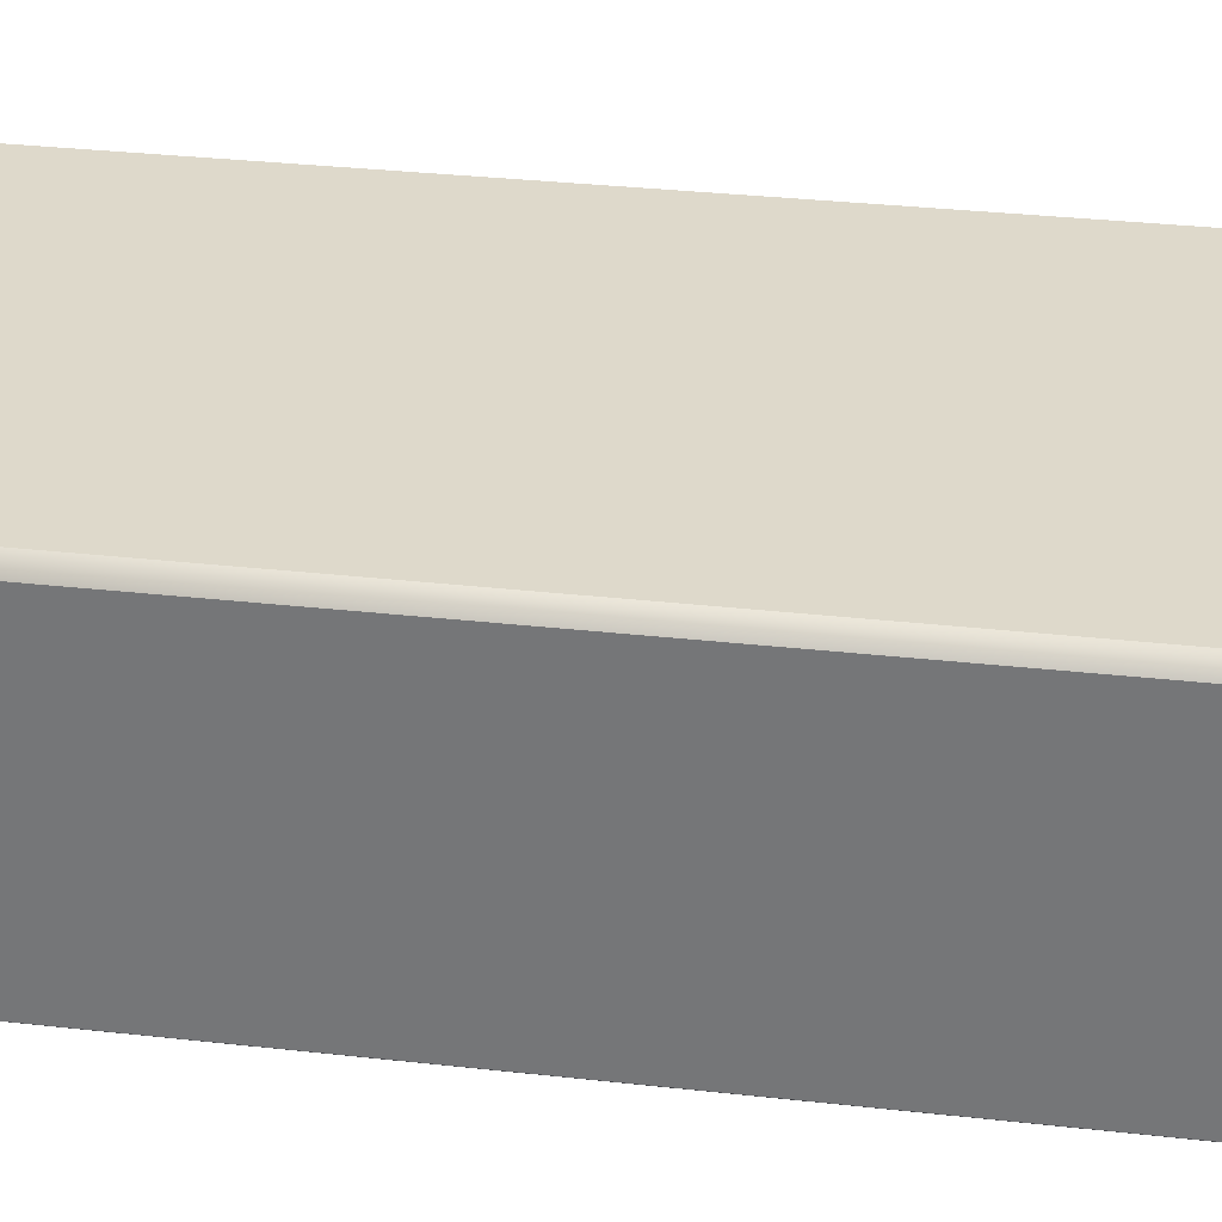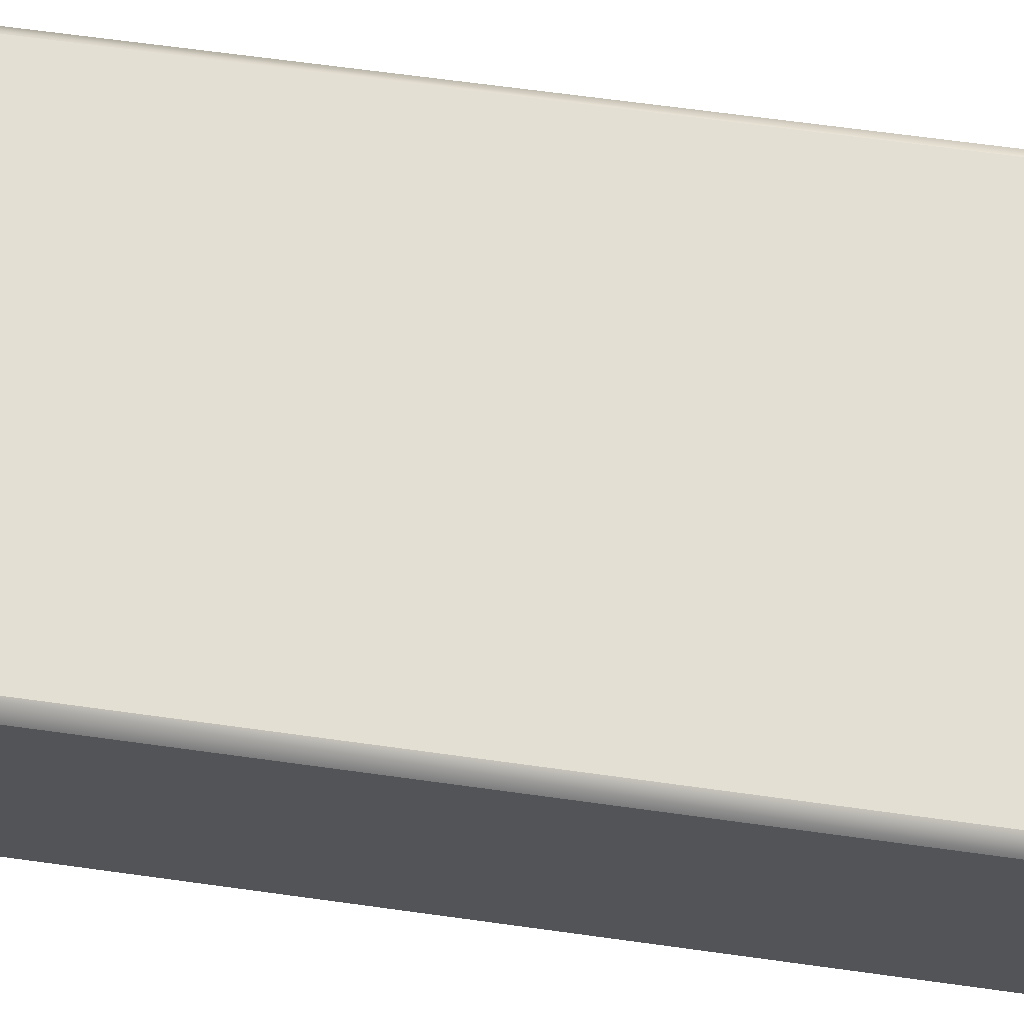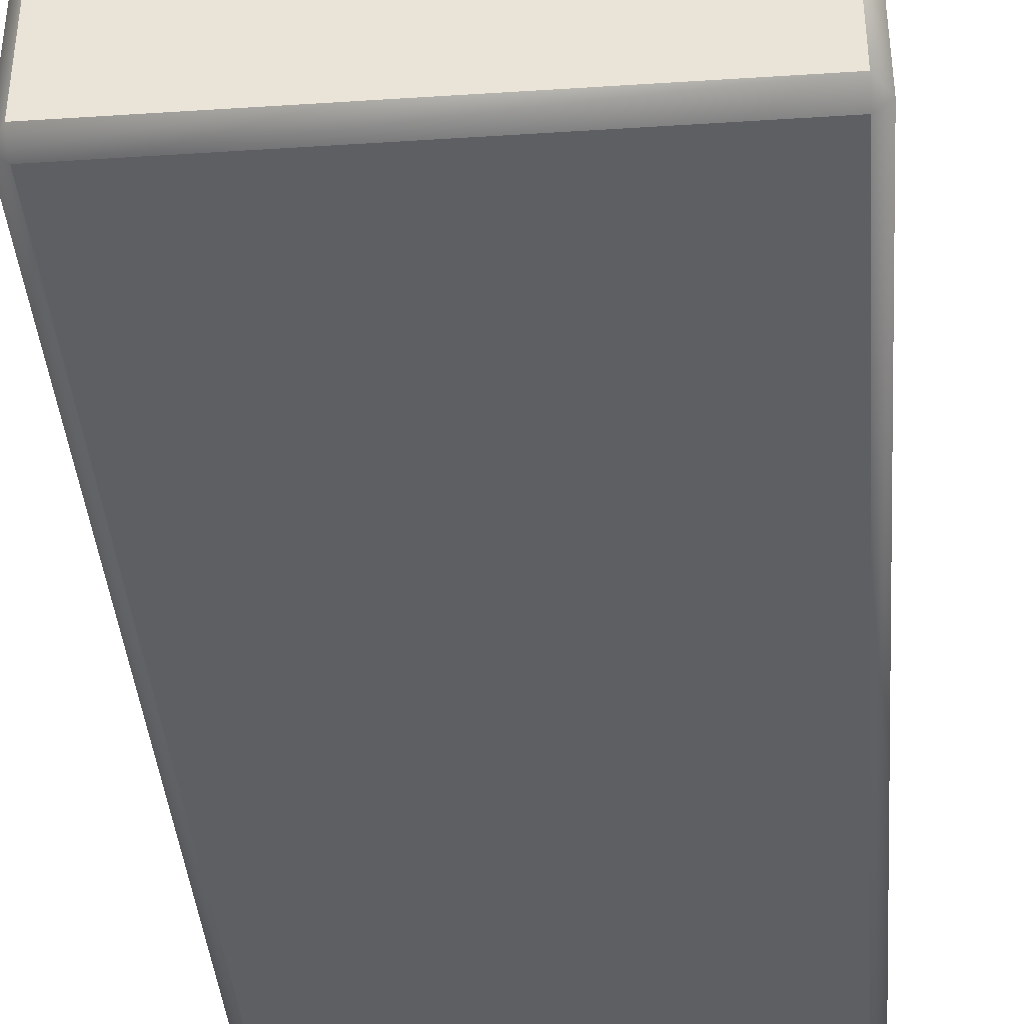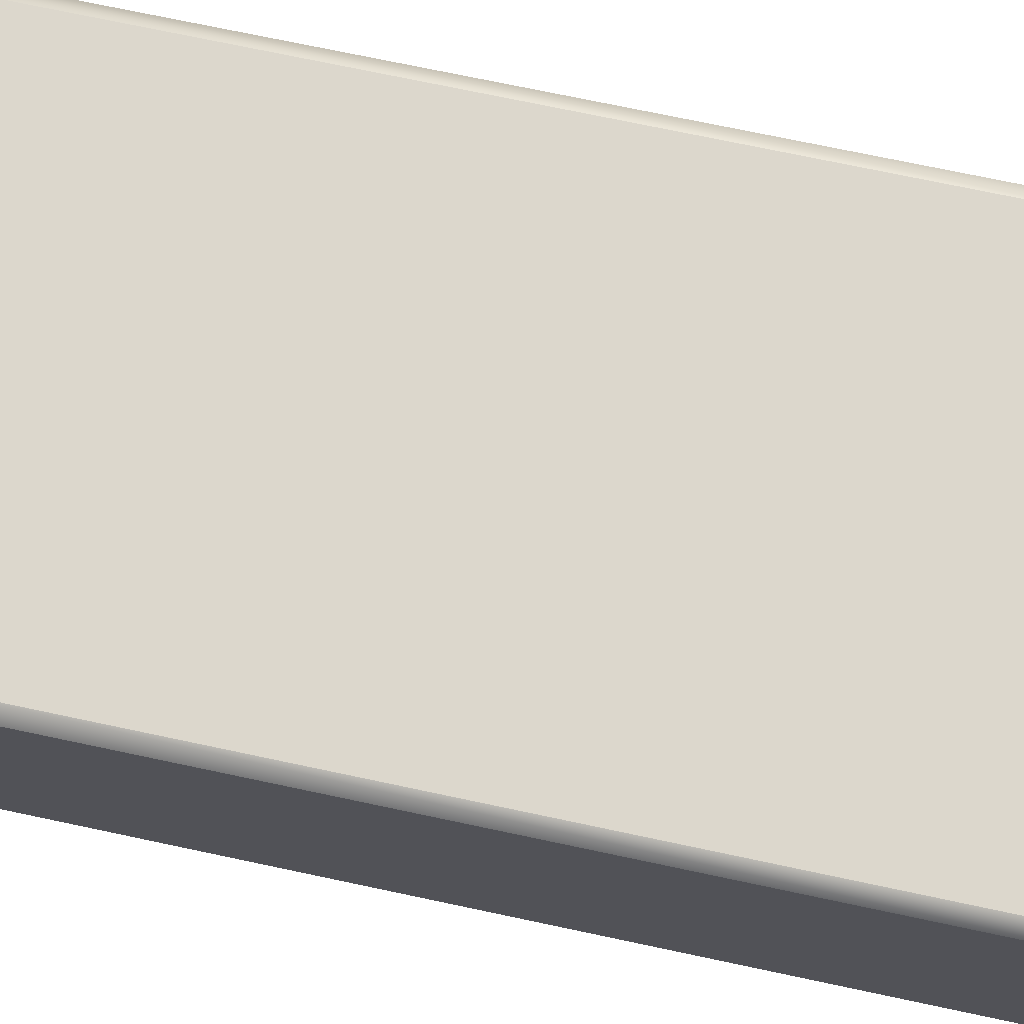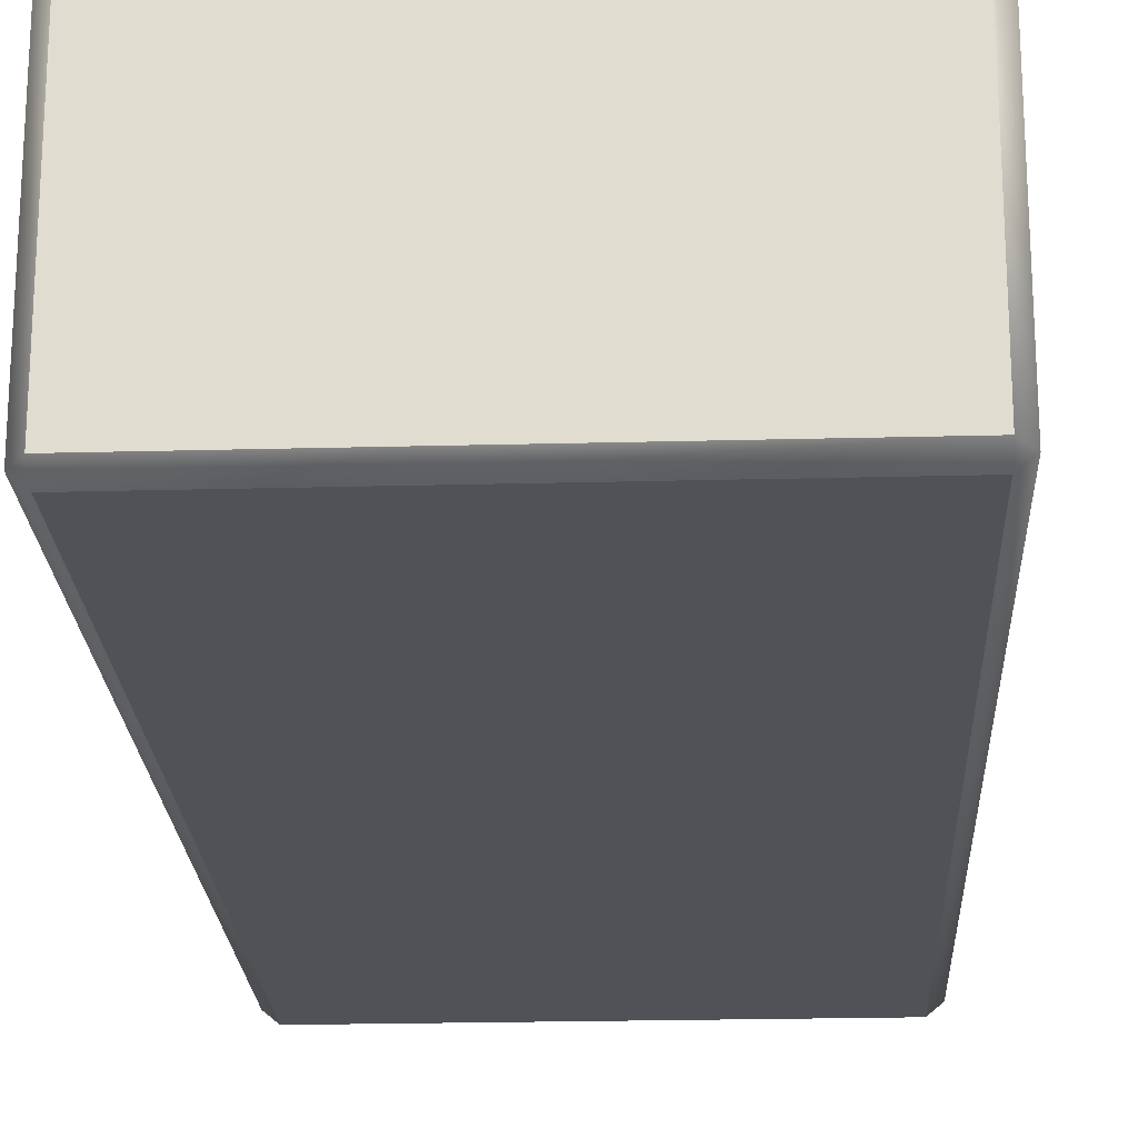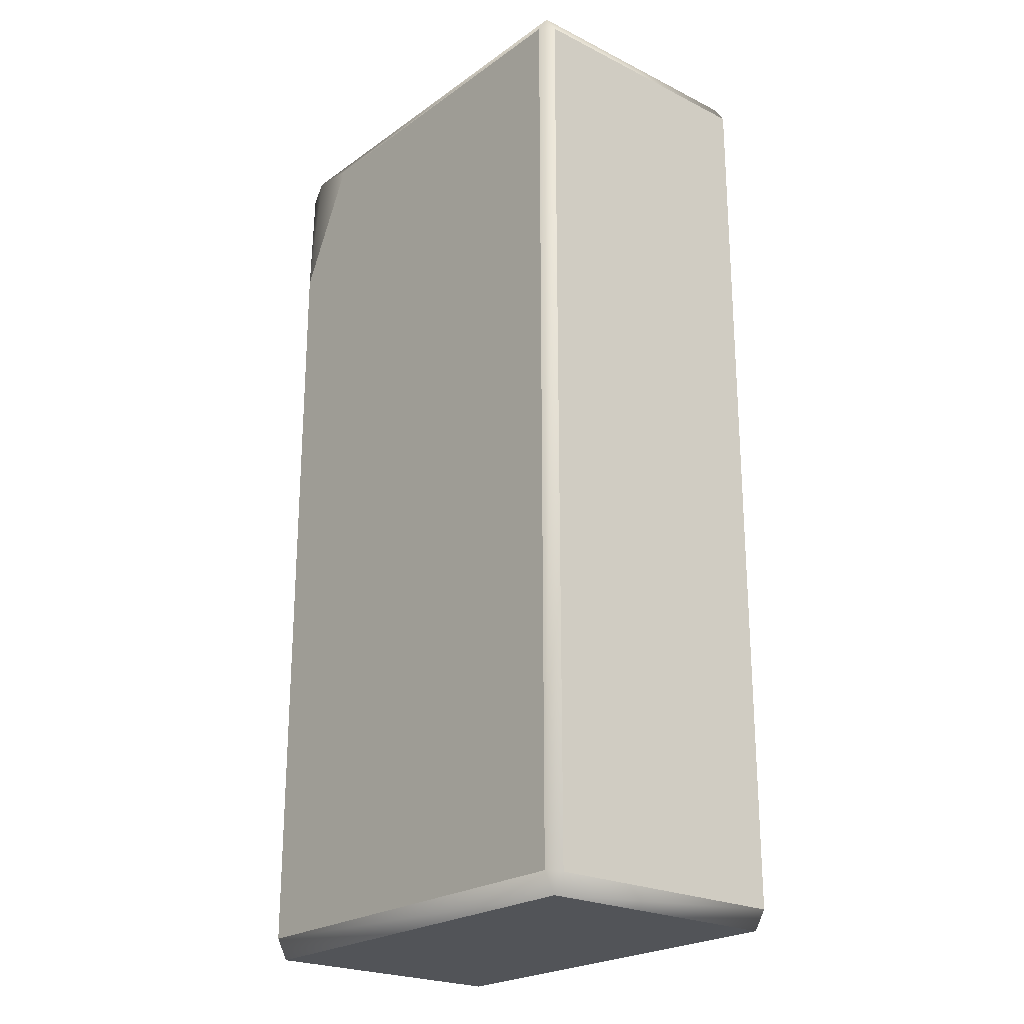
<metadata>
{"format":"obj","ext":"obj","renderer":"f3d","projection":"perspective","resolution":1024,"background":"white","views":[{"elev":31.8,"azim":-81.0,"up":"+Y"},{"elev":66.5,"azim":-82.1,"up":"+Y"},{"elev":-39.7,"azim":4.6,"up":"+Y"},{"elev":72.8,"azim":102.0,"up":"+Y"},{"elev":-21.5,"azim":-177.3,"up":"+Y"},{"elev":-23.2,"azim":-130.1,"up":"+Z"}]}
</metadata>
<code>
o Cube1
v -0.6598 0.4366 -1.418
v -0.6598 0.4366 1.431
v 0.6662 0.4366 -1.418
v 0.702 -0.4045 1.425
v 0.702 -0.4045 -1.425
v 0.702 0.4045 -1.425
v 0.702 0.4045 1.425
v -0.663 -0.4045 -1.484
v -0.663 0.4045 -1.484
v 0.663 0.4045 -1.484
v 0.663 -0.4045 -1.484
v -0.663 -0.4366 1.425
v -0.663 -0.4366 -1.425
v 0.663 -0.4366 -1.425
v 0.663 -0.4366 1.425
v -0.702 -0.4045 -1.425
v -0.702 -0.4045 1.425
v -0.702 0.4045 1.425
v -0.702 0.4045 -1.425
v -0.663 0.4045 1.484
v -0.663 -0.4045 1.484
v 0.663 -0.4045 1.484
v 0.663 0.4045 1.484
v 0.466 0.4366 1.431
v 0.6662 0.4366 1.038
g Cube1_default
f 2 25 1
f 3 1 25
f 5 6 4
f 7 4 6
f 9 11 8
f 10 11 9
f 13 14 12
f 15 12 14
f 17 18 16
f 19 16 18
f 21 23 20
f 22 23 21
f 24 25 2
f 1 18 2
f 2 23 24
f 3 9 1
f 4 14 5
f 5 11 6
f 6 10 3
f 6 25 7
f 7 23 4
f 7 25 23
f 8 16 9
f 9 3 10
f 9 19 1
f 10 6 11
f 11 14 8
f 12 16 13
f 13 8 14
f 14 4 15
f 14 11 5
f 15 22 12
f 16 8 13
f 16 12 17
f 17 21 18
f 18 1 19
f 18 20 2
f 19 9 16
f 20 18 21
f 21 12 22
f 21 17 12
f 22 4 23
f 22 15 4
f 23 2 20
f 24 23 25
f 25 6 3

</code>
